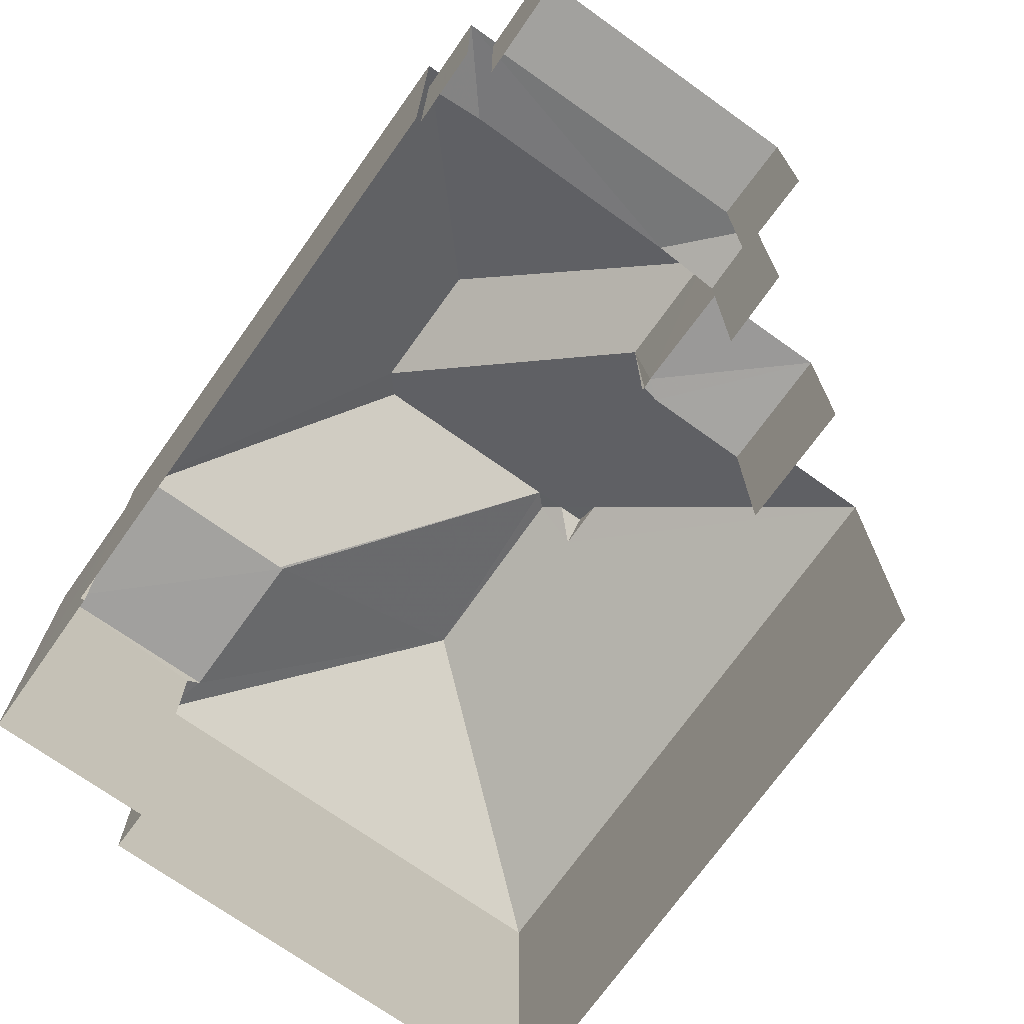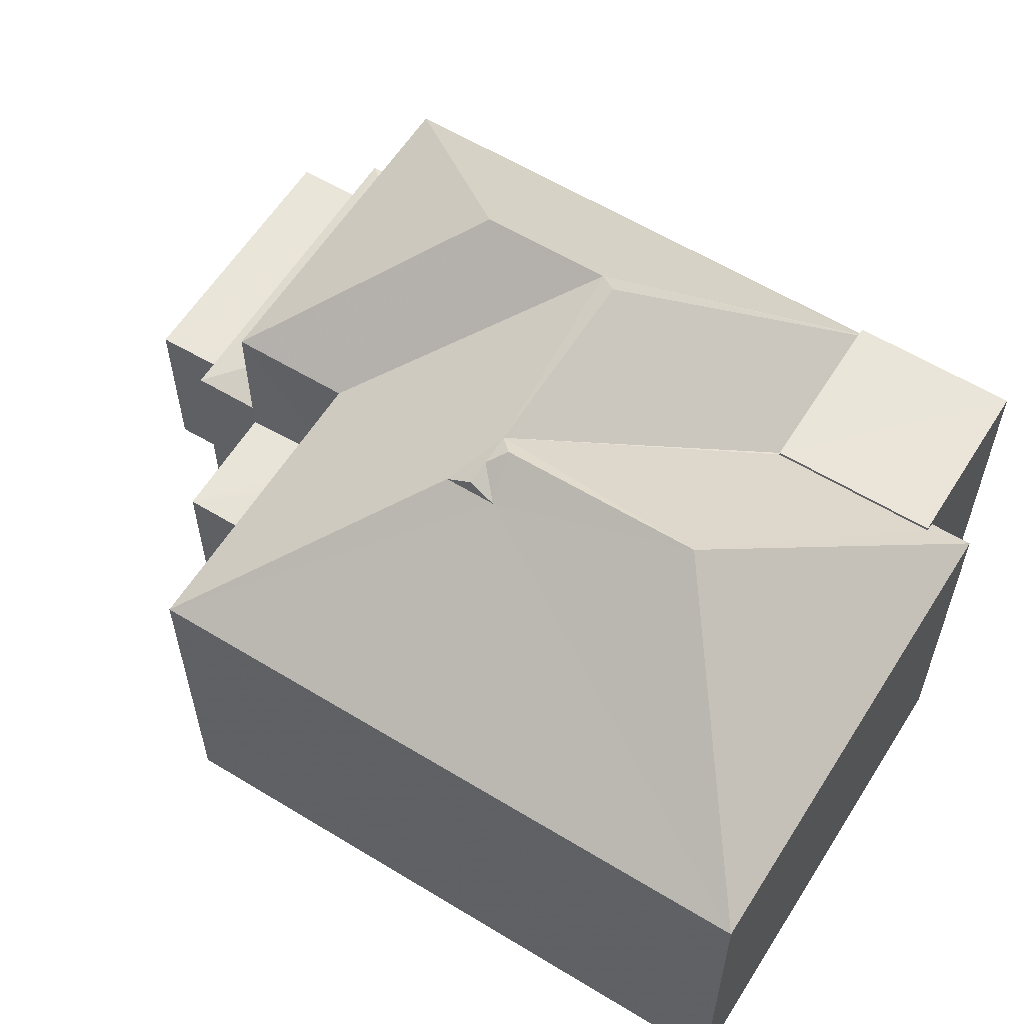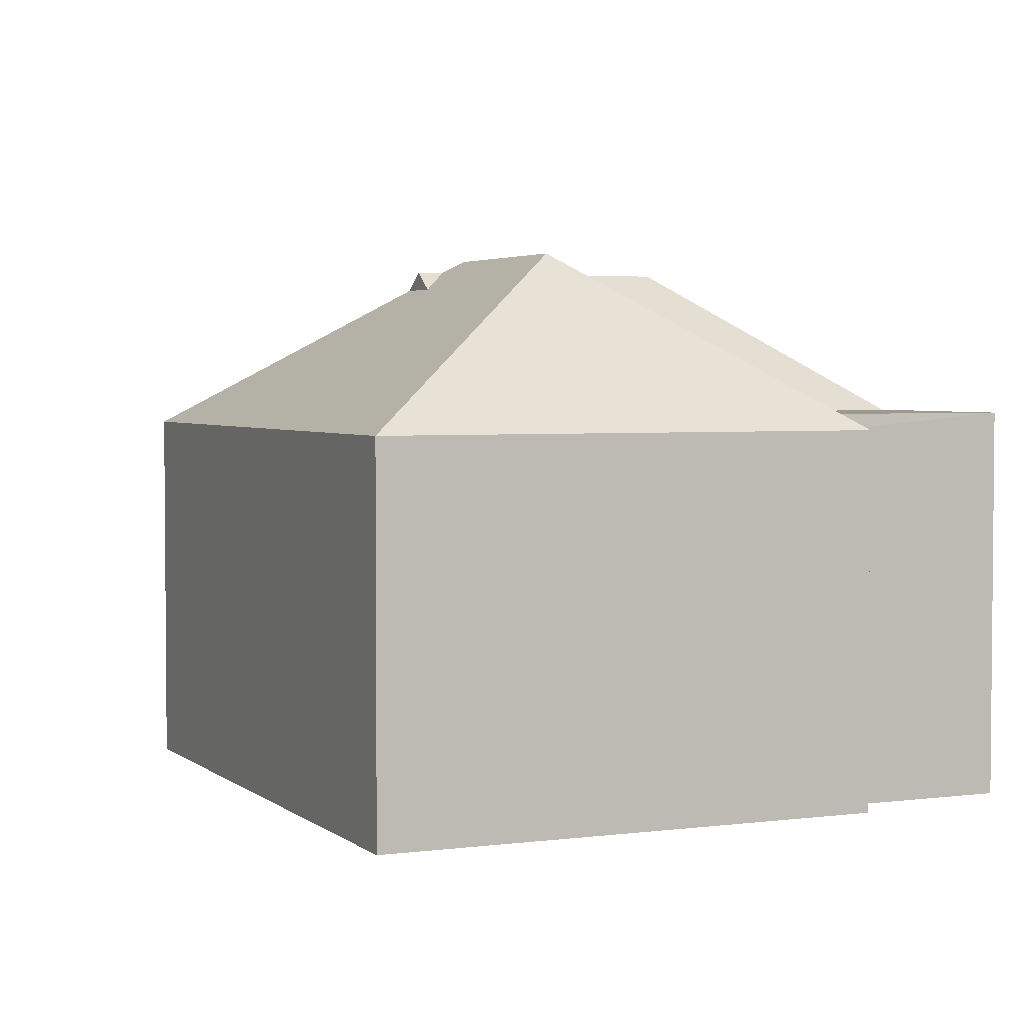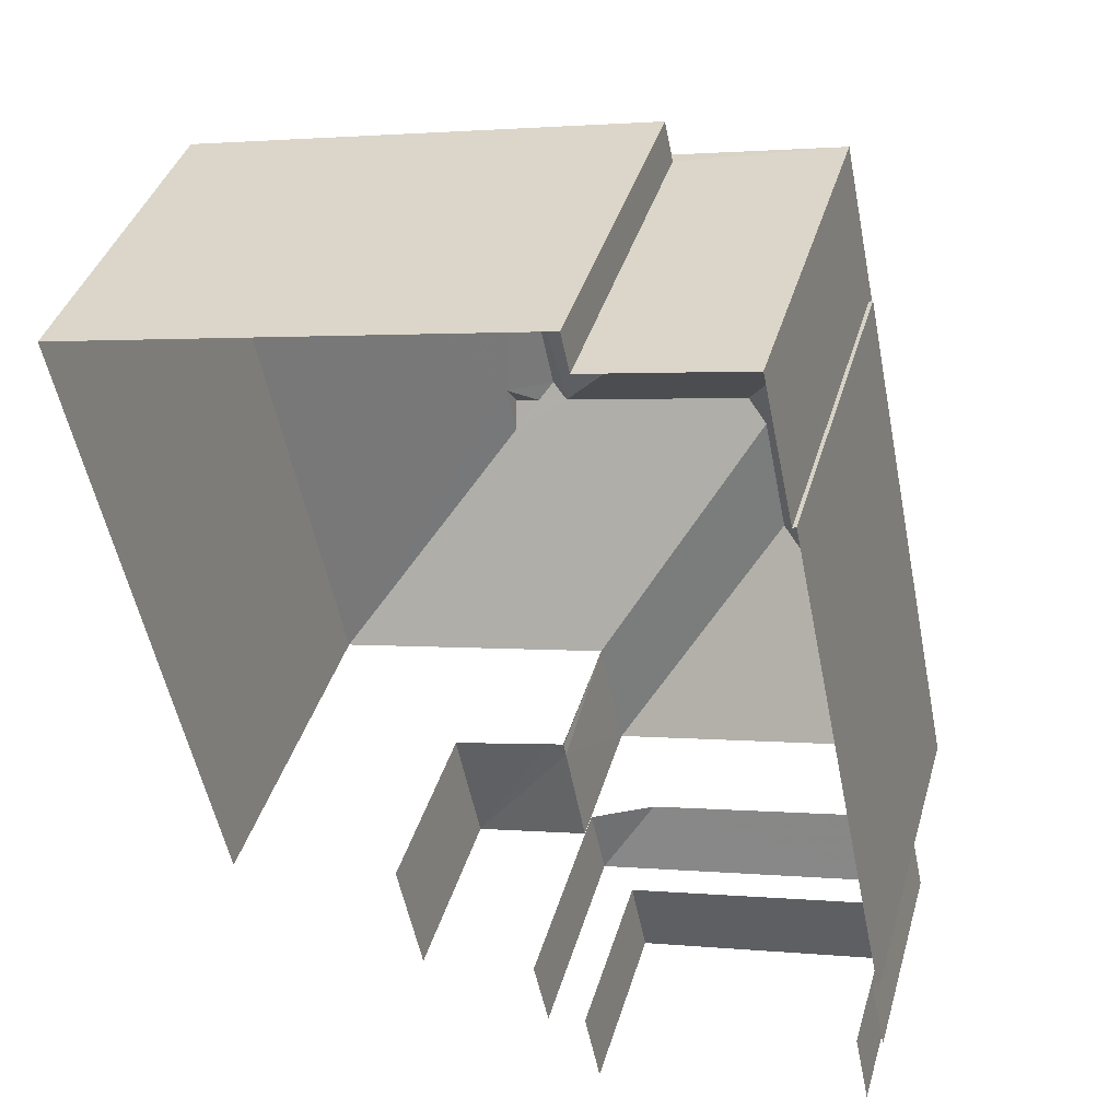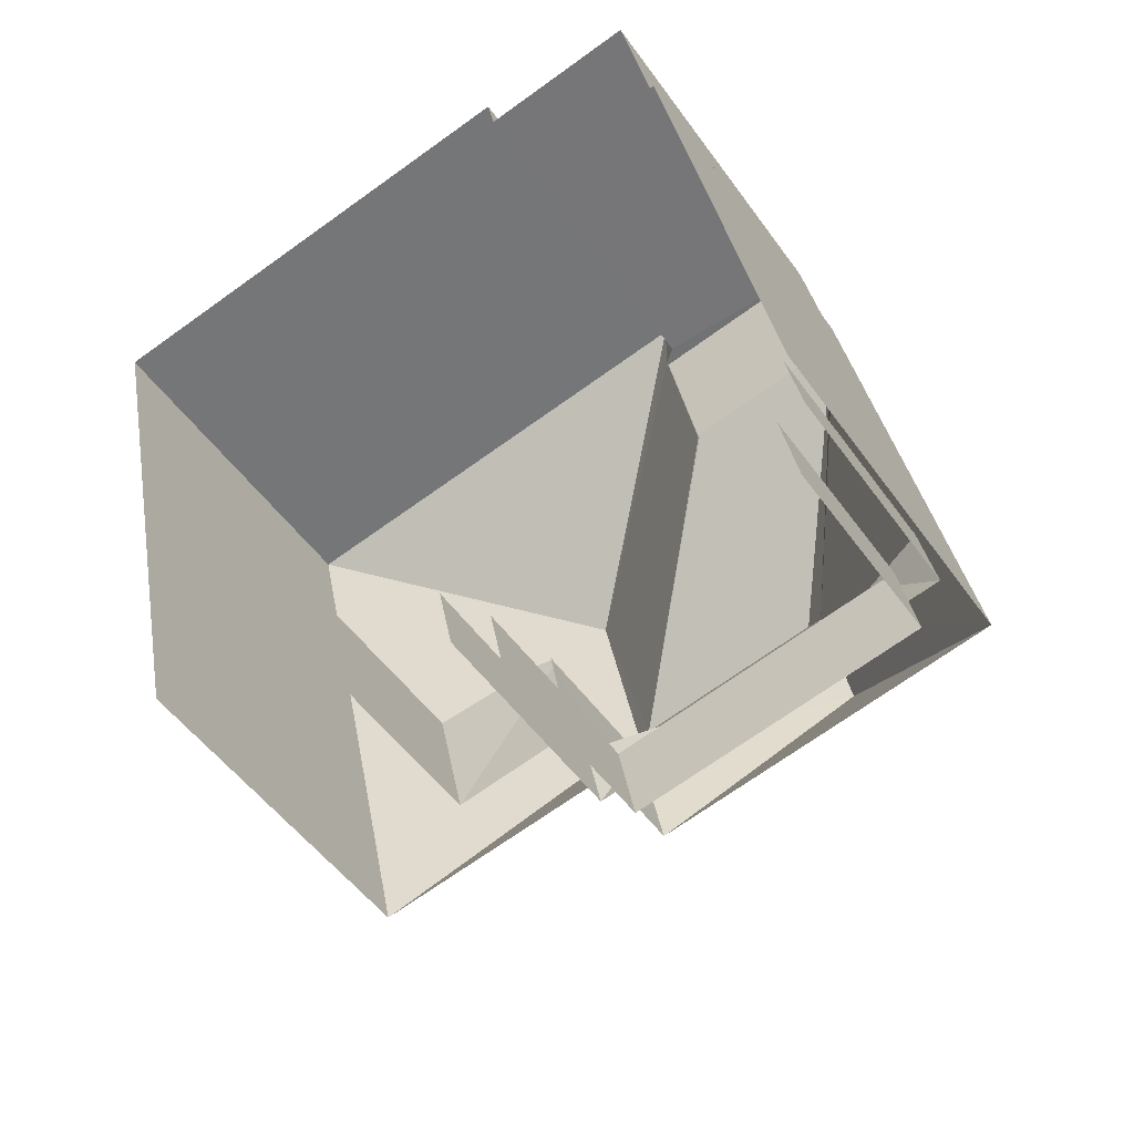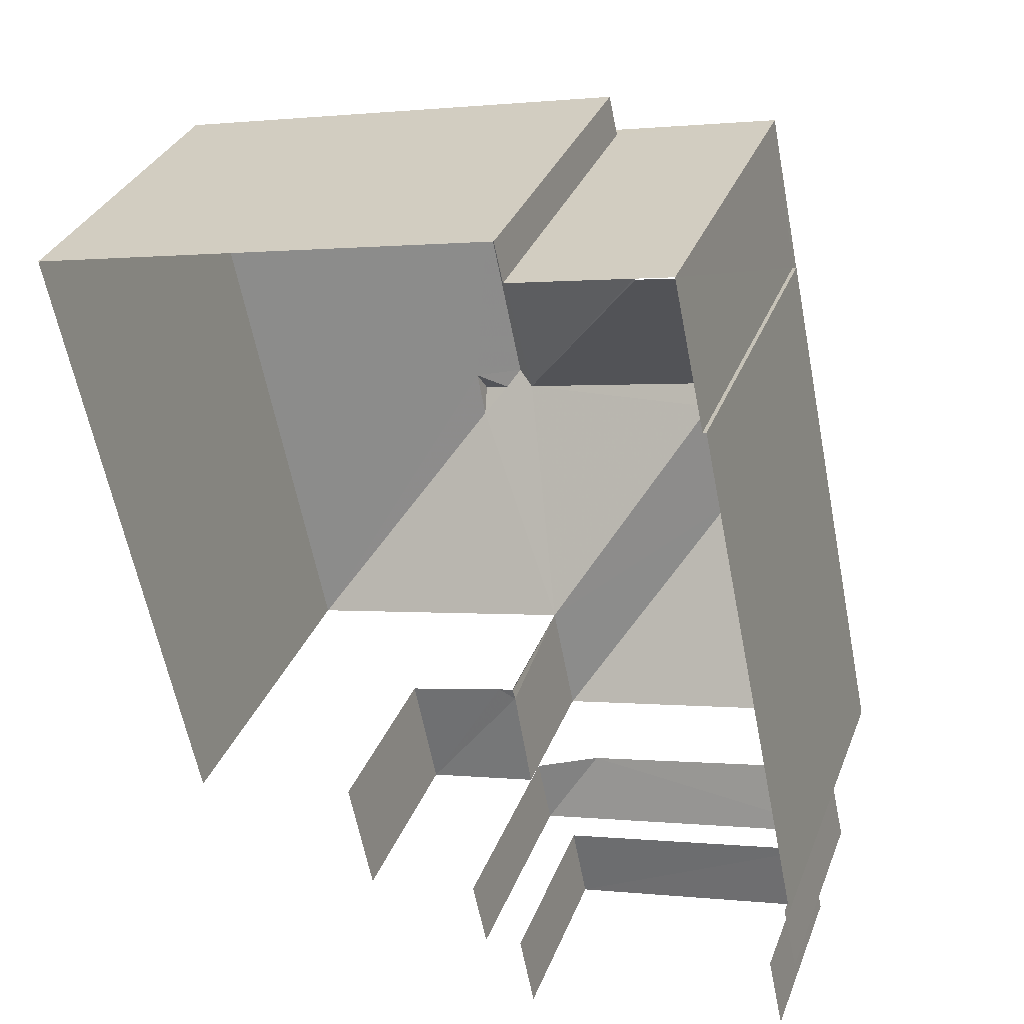
<metadata>
{"format":"obj","ext":"obj","renderer":"f3d","projection":"perspective","resolution":1024,"background":"white","views":[{"elev":-72.2,"azim":-47.1,"up":"+Z"},{"elev":59.6,"azim":110.3,"up":"+Z"},{"elev":3.3,"azim":144.2,"up":"+Z"},{"elev":39.4,"azim":-164.3,"up":"+Y"},{"elev":-49.8,"azim":-146.0,"up":"+Y"},{"elev":32.7,"azim":-160.7,"up":"+Y"}]}
</metadata>
<code>
v -2.229e+05 -1.269e+05 18.89
v -2.229e+05 -1.269e+05 18.89
v -2.229e+05 -1.269e+05 18.89
v -2.229e+05 -1.269e+05 18.89
v -2.229e+05 -1.269e+05 18.89
v -2.229e+05 -1.269e+05 18.89
v -2.229e+05 -1.269e+05 18.89
v -2.229e+05 -1.269e+05 18.89
v -2.229e+05 -1.269e+05 18.89
v -2.229e+05 -1.269e+05 18.89
v -2.229e+05 -1.269e+05 18.89
v -2.229e+05 -1.269e+05 18.89
v -2.229e+05 -1.269e+05 18.89
v -2.229e+05 -1.269e+05 18.89
v -2.229e+05 -1.269e+05 18.89
v -2.229e+05 -1.269e+05 18.89
v -2.229e+05 -1.269e+05 18.89
v -2.229e+05 -1.269e+05 18.89
v -2.229e+05 -1.269e+05 22.57
v -2.229e+05 -1.269e+05 22.25
v -2.229e+05 -1.269e+05 22.25
v -2.229e+05 -1.269e+05 22.57
v -2.229e+05 -1.269e+05 26.69
v -2.229e+05 -1.269e+05 26.52
v -2.229e+05 -1.269e+05 26.52
v -2.229e+05 -1.269e+05 26.52
v -2.229e+05 -1.269e+05 26.25
v -2.229e+05 -1.269e+05 24.21
v -2.229e+05 -1.269e+05 24.21
v -2.229e+05 -1.269e+05 26.52
v -2.229e+05 -1.269e+05 26.3
v -2.229e+05 -1.269e+05 26.3
v -2.229e+05 -1.269e+05 24.21
v -2.229e+05 -1.269e+05 24.42
v -2.229e+05 -1.269e+05 24.42
v -2.229e+05 -1.269e+05 24.42
v -2.229e+05 -1.269e+05 24.42
v -2.229e+05 -1.269e+05 24.27
v -2.229e+05 -1.269e+05 24.21
v -2.229e+05 -1.269e+05 24.21
v -2.229e+05 -1.269e+05 24.27
v -2.229e+05 -1.269e+05 24.33
v -2.229e+05 -1.269e+05 24.21
v -2.229e+05 -1.269e+05 24.36
v -2.229e+05 -1.269e+05 24.21
v -2.229e+05 -1.269e+05 26.69
v -2.229e+05 -1.269e+05 24.33
v -2.229e+05 -1.269e+05 24.36
v -2.229e+05 -1.269e+05 22.25
v -2.229e+05 -1.269e+05 24.21
v -2.229e+05 -1.269e+05 21.94
v -2.229e+05 -1.269e+05 21.85
v -2.229e+05 -1.269e+05 21.85
v -2.229e+05 -1.269e+05 21.85
v -2.229e+05 -1.269e+05 21.93
v -2.229e+05 -1.269e+05 21.94
v -2.229e+05 -1.269e+05 26.25
v -2.229e+05 -1.269e+05 21.93
v -2.229e+05 -1.269e+05 21.75
v -2.229e+05 -1.269e+05 21.75
v -2.229e+05 -1.269e+05 21.75
v -2.229e+05 -1.269e+05 21.75
v -2.229e+05 -1.269e+05 22.25
v -2.229e+05 -1.269e+05 24.21
f 1 2 3
f 4 5 6
f 5 7 8
f 9 10 6
f 3 11 12
f 13 1 3
f 14 13 8
f 15 16 17
f 15 12 16
f 15 18 9
f 9 6 5
f 8 15 5
f 13 3 12
f 8 13 12
f 8 12 15
f 15 9 5
f 58 56 55
f 60 2 1
f 61 60 1
f 13 14 62
f 14 21 62
f 3 59 11
f 62 21 20
f 59 62 20
f 11 59 20
f 35 42 36
f 48 36 47
f 38 42 35
f 36 42 47
f 5 4 54
f 4 28 54
f 55 29 58
f 54 28 29
f 55 54 29
f 8 7 52
f 7 53 52
f 16 12 63
f 19 49 33
f 49 8 52
f 22 19 33
f 16 63 40
f 40 22 33
f 49 52 33
f 40 63 22
f 19 20 21
f 19 22 20
f 23 24 25
f 26 25 27
f 28 27 29
f 24 30 31
f 29 24 31
f 25 24 27
f 27 24 29
f 32 29 31
f 32 33 29
f 34 35 36
f 37 34 36
f 38 39 40
f 32 31 40
f 38 41 39
f 42 31 30
f 38 31 42
f 40 31 38
f 33 32 40
f 43 44 45
f 46 45 44
f 47 24 48
f 24 23 46
f 48 46 44
f 48 24 46
f 47 42 30
f 24 47 30
f 19 21 49
f 45 46 50
f 51 52 53
f 54 55 53
f 55 56 51
f 53 55 51
f 46 23 57
f 46 57 50
f 57 28 50
f 23 25 57
f 27 28 57
f 59 60 61
f 62 59 61
f 57 25 26
f 63 20 22
f 41 64 39
f 27 57 26
f 50 6 10
f 45 50 10
f 9 45 10
f 9 43 45
f 15 17 39
f 64 15 39
f 63 11 20
f 63 12 11
f 34 18 64
f 18 15 64
f 35 34 64
f 38 35 41
f 41 35 64
f 48 37 36
f 48 44 37
f 39 17 16
f 40 39 16
f 9 18 43
f 18 34 43
f 43 37 44
f 43 34 37
f 5 53 7
f 5 54 53
f 14 49 21
f 14 8 49
f 51 33 52
f 33 51 29
f 58 29 56
f 29 51 56
f 50 4 6
f 50 28 4
f 62 61 1
f 13 62 1
f 3 2 60
f 59 3 60

</code>
